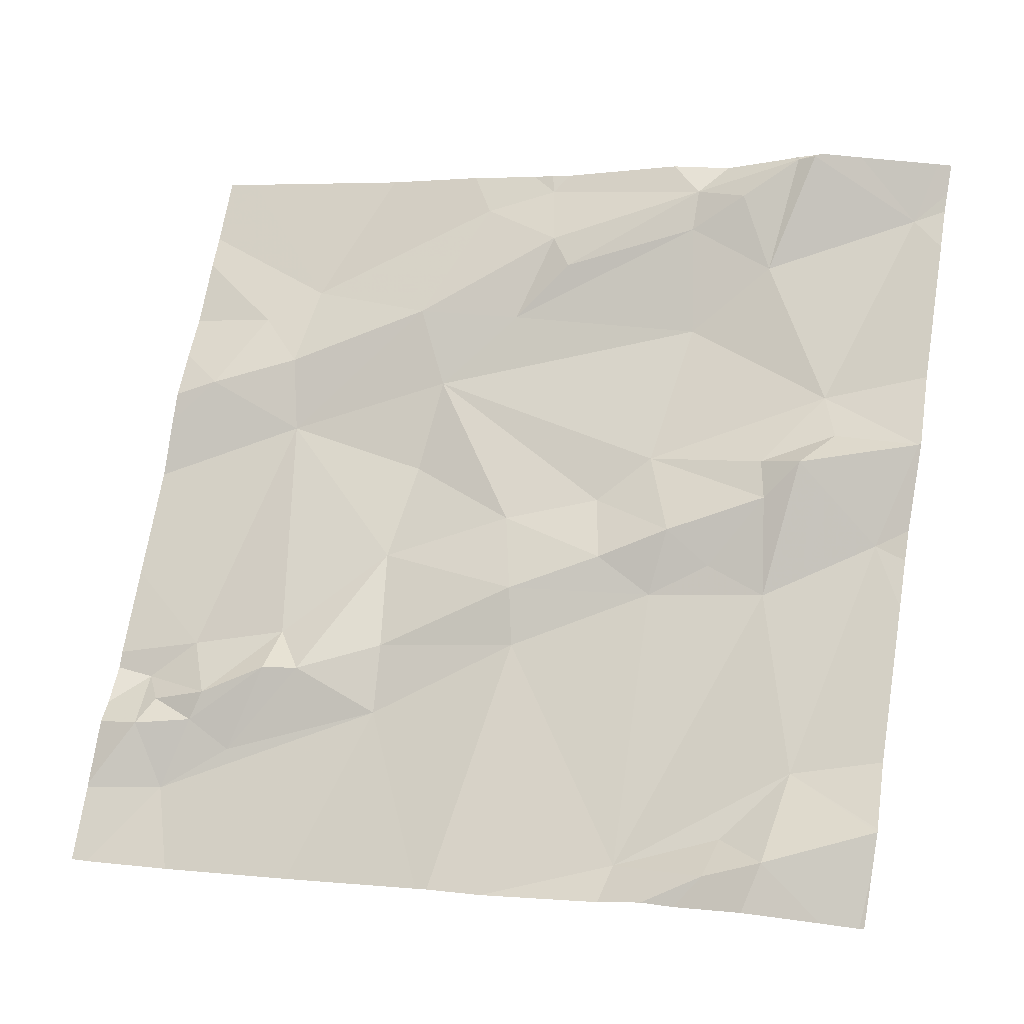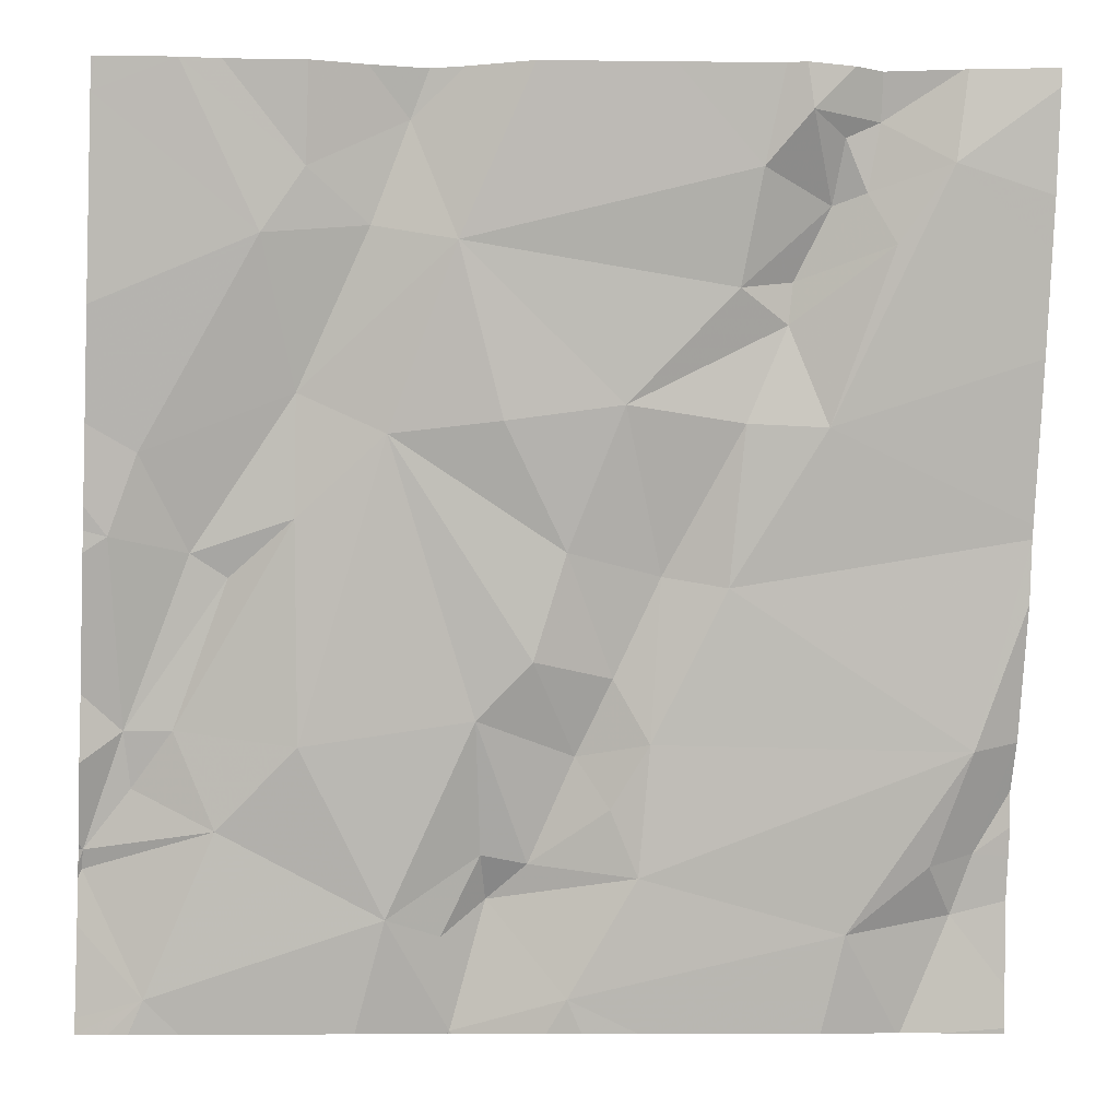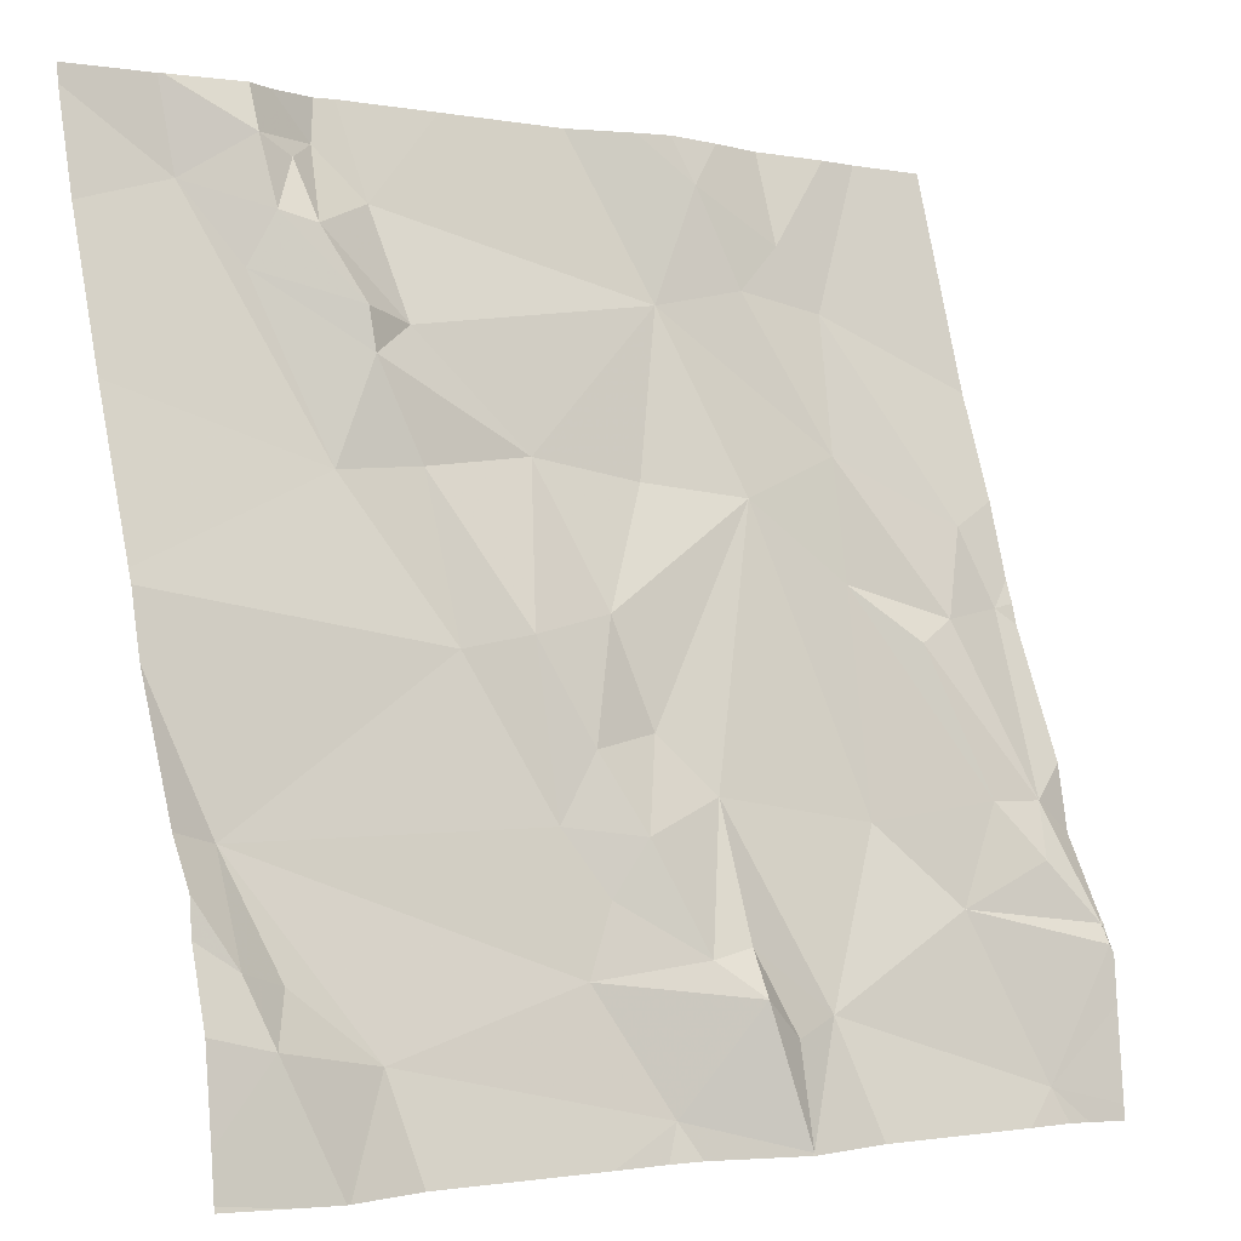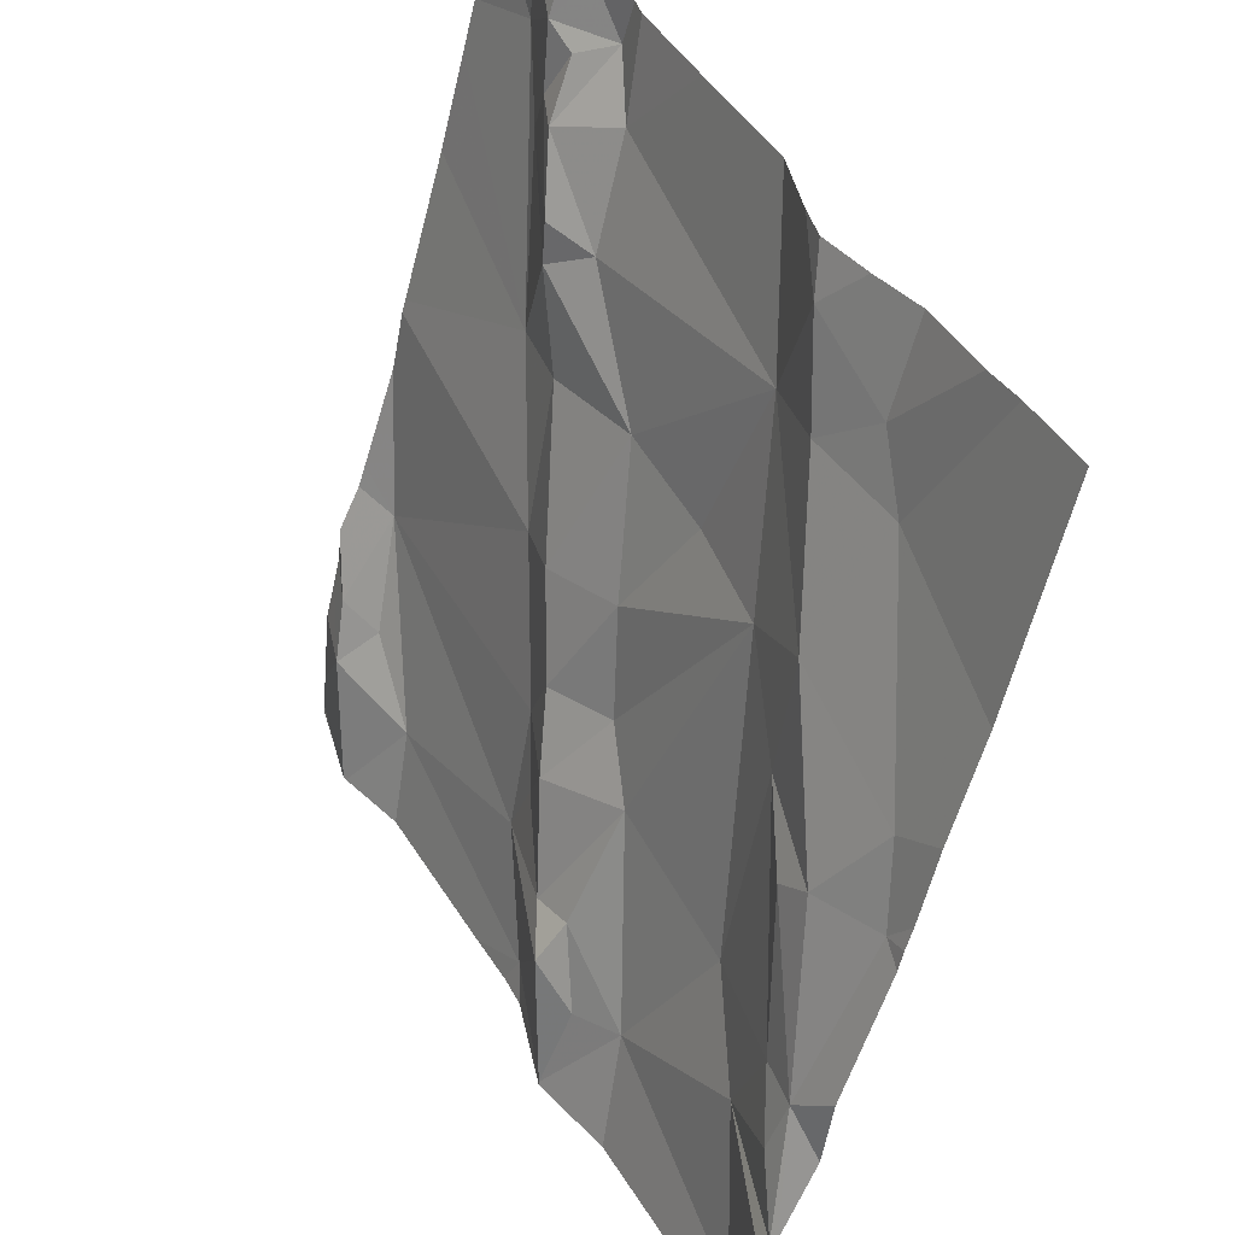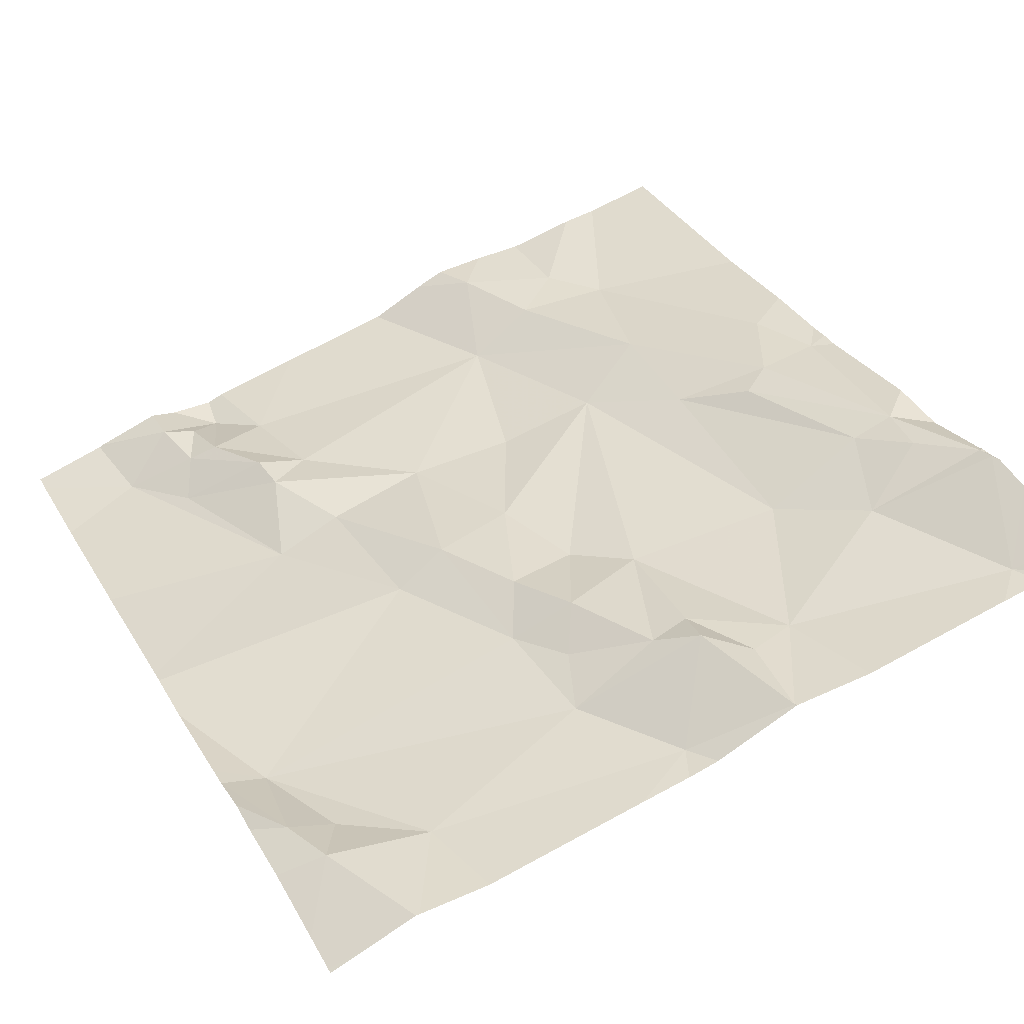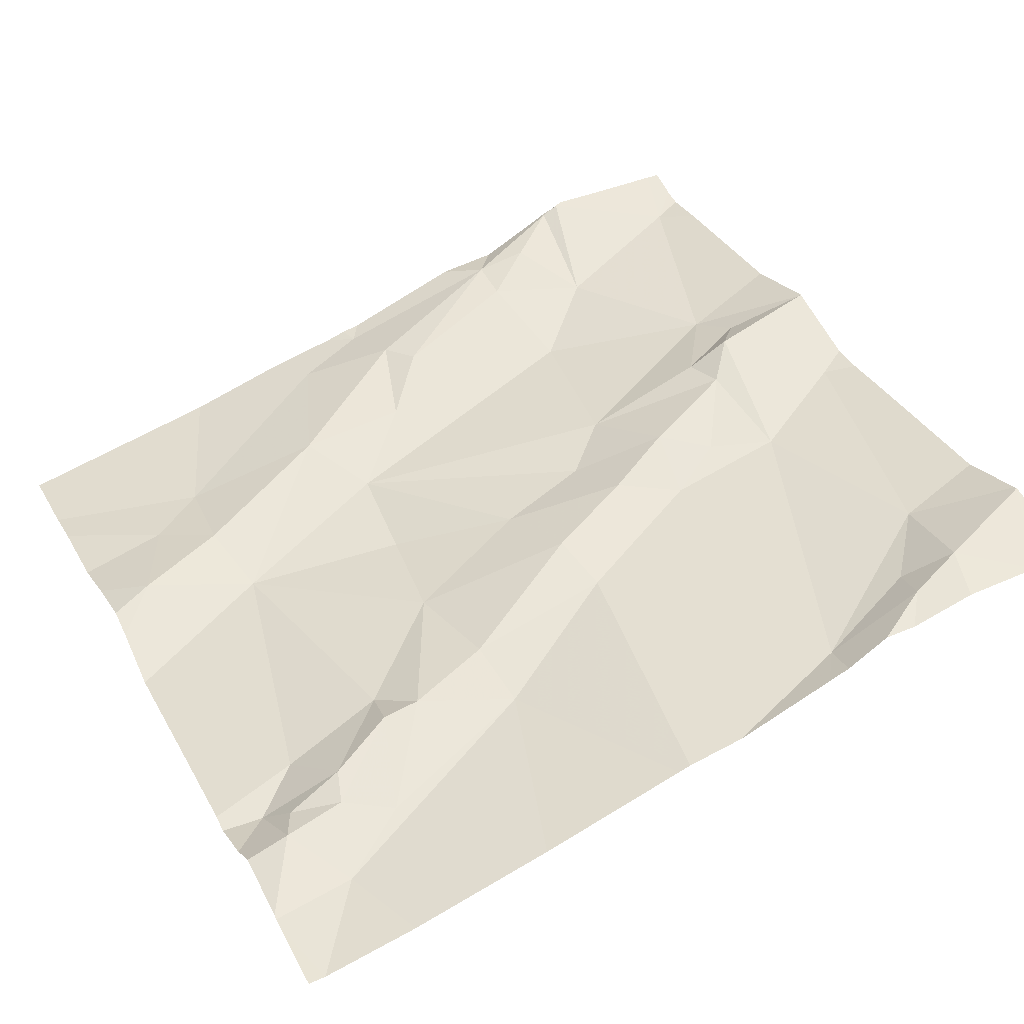
<metadata>
{"format":"obj","ext":"obj","renderer":"f3d","projection":"perspective","resolution":1024,"background":"white","views":[{"elev":64.0,"azim":-80.4,"up":"+Z"},{"elev":-8.2,"azim":171.6,"up":"+Y"},{"elev":-1.7,"azim":-40.2,"up":"+Y"},{"elev":43.4,"azim":55.7,"up":"+Y"},{"elev":54.2,"azim":-28.6,"up":"+Z"},{"elev":31.1,"azim":-116.7,"up":"+Z"}]}
</metadata>
<code>
v -105.8 232.5 496.4
v -105 231.6 496.8
v -105.6 231.7 496.7
v -105.5 231.6 496.7
v -105.8 231.6 496.7
v -105.4 231.5 496.8
v -105.3 231.6 496.7
v -105.8 232.5 496.4
v -105.9 232.5 496.4
v -105.9 232.5 496.4
v -105.7 232.1 496.5
v -105.8 232.1 496.5
v -105.7 232.2 496.5
v -105.6 232 496.6
v -105.6 231.9 496.6
v -105.6 231.8 496.6
v -105.4 232.5 496.5
v -105 231.7 496.8
v -105.9 232.4 496.4
v -105.7 232.3 496.5
v -105.8 232.3 496.5
v -105.8 232.4 496.5
v -105.5 232.5 496.5
v -105.3 232.5 496.5
v -105.9 231.7 496.7
v -105.9 231.7 496.6
v -105 231.7 496.8
v -105.7 232.5 496.4
v -105.7 232.5 496.4
v -105.3 232.5 496.5
v -105.5 231.8 496.7
v -105.5 231.7 496.7
v -105.4 231.7 496.7
v -105.4 231.6 496.7
v -105.5 231.9 496.6
v -105.6 231.8 496.7
v -105.4 231.8 496.6
v -105.5 232 496.6
v -105.4 231.7 496.7
v -105.9 231.7 496.7
v -105.9 231.8 496.6
v -105 231.5 496.8
v -105 231.9 496.7
v -105.7 232 496.6
v -105 232 496.6
v -105.7 232.3 496.5
v -105.6 232.2 496.5
v -105.7 232.4 496.5
v -105.4 232.3 496.5
v -105.3 232.3 496.5
v -105.2 232.2 496.6
v -105.8 232.4 496.5
v -105.7 232.4 496.4
v -105.8 232.4 496.5
v -105.8 232.4 496.5
v -105.3 232.4 496.5
v -105.3 232.1 496.6
v -105.2 232 496.6
v -105.2 231.8 496.7
v -105.4 232.1 496.6
v -105.2 232.4 496.5
v -105.2 232.3 496.5
v -105 232 496.6
v -105.4 231.5 496.8
v -105.1 231.8 496.7
v -105.5 231.5 496.7
v -105.5 231.5 496.7
v -105.9 231.5 496.7
v -105.9 231.5 496.7
v -105.1 231.6 496.8
v -105.2 231.7 496.7
v -105.9 231.5 496.7
v -105 231.7 496.8
v -105 231.7 496.8
v -105.8 231.5 496.7
v -105.1 231.8 496.7
v -105.1 232 496.7
v -105.1 231.8 496.7
v -105.6 231.5 496.7
v -105.3 231.5 496.7
v -105.1 232.1 496.6
v -105.4 231.5 496.8
v -105.2 232 496.7
v -106 232.4 496.4
v -106 232.3 496.5
v -106 231.6 496.7
v -106 231.5 496.7
v -105.6 232.5 496.4
v -106 232 496.5
v -106 232 496.6
v -106 231.7 496.6
v -106 231.7 496.7
v -106 231.8 496.6
v -106 231.8 496.6
v -106 231.9 496.6
v -106 231.7 496.6
v -106 232.5 496.4
v -106 232.2 496.5
v -106 232 496.5
v -105 231.7 496.8
v -105 231.8 496.7
v -105 232.2 496.6
v -105 232.4 496.5
v -105 231.7 496.8
v -105 232.1 496.6
v -105 232 496.6
v -105 232.1 496.6
v -105.4 231.5 496.8
v -105 231.5 496.8
v -105.1 231.5 496.8
v -105.1 231.5 496.8
v -105.1 231.5 496.8
v -105.9 231.5 496.7
v -106 231.5 496.7
v -106 231.5 496.7
v -105.1 231.5 496.8
v -105.2 232.5 496.5
v -105.1 232.5 496.5
v -105.1 232.5 496.5
v -105.9 232.5 496.4
v -106 232.5 496.4
v -105 232.5 496.5
v -105 232.5 496.5
f 4 3 5
f 80 6 82
f 12 11 13
f 15 14 16
f 103 62 102
f 21 20 22
f 119 61 118
f 25 5 26
f 69 86 113
f 118 62 103
f 16 31 15
f 33 32 3
f 79 5 75
f 5 25 69
f 117 61 119
f 6 34 33
f 4 33 3
f 7 34 6
f 6 4 66
f 15 31 35
f 4 6 33
f 32 36 3
f 37 31 32
f 31 36 32
f 35 38 15
f 32 39 37
f 40 26 41
f 34 7 39
f 33 34 39
f 31 16 36
f 33 39 32
f 37 35 31
f 41 44 89
f 37 39 7
f 26 5 41
f 40 25 26
f 25 40 91
f 40 41 93
f 16 3 36
f 5 3 41
f 102 62 81
f 111 70 112
f 44 16 14
f 101 65 100
f 110 70 80
f 3 16 41
f 12 44 11
f 100 74 27
f 47 46 13
f 41 16 44
f 48 49 23
f 46 47 49
f 50 49 51
f 53 52 48
f 19 21 22
f 55 54 53
f 12 19 85
f 29 48 28
f 52 22 20
f 23 56 17
f 55 22 54
f 12 21 19
f 52 54 22
f 55 53 1
f 10 55 9
f 49 50 56
f 20 46 52
f 13 11 47
f 58 57 59
f 89 12 99
f 11 44 14
f 37 59 57
f 47 11 14
f 14 38 47
f 14 15 38
f 57 38 35
f 57 60 38
f 47 38 60
f 35 37 57
f 50 61 56
f 49 47 60
f 48 46 49
f 57 49 60
f 57 51 49
f 13 46 20
f 21 12 13
f 46 48 52
f 53 54 52
f 62 61 50
f 24 56 61
f 55 19 22
f 13 20 21
f 7 59 37
f 18 74 73
f 63 65 43
f 51 57 58
f 70 7 80
f 59 7 71
f 70 71 7
f 109 42 70
f 70 73 71
f 73 74 71
f 108 6 66
f 71 74 76
f 65 76 74
f 9 55 8
f 68 5 69
f 63 77 65
f 59 71 78
f 75 5 68
f 65 78 76
f 65 74 100
f 71 76 78
f 24 61 117
f 10 19 55
f 118 103 122
f 50 51 62
f 51 77 81
f 59 78 58
f 58 83 77
f 18 73 104
f 65 77 83
f 78 65 83
f 83 58 78
f 58 77 51
f 66 4 67
f 77 63 81
f 81 63 105
f 61 62 118
f 73 70 2
f 102 81 107
f 62 51 81
f 72 87 114
f 84 19 97
f 85 19 84
f 30 56 24
f 27 74 18
f 86 25 92
f 86 87 72
f 2 70 42
f 89 44 12
f 90 41 89
f 8 55 1
f 69 25 86
f 91 40 96
f 92 25 91
f 64 6 108
f 109 70 116
f 93 41 95
f 94 40 93
f 1 53 29
f 95 41 90
f 96 40 94
f 79 4 5
f 17 56 30
f 97 19 10
f 98 12 85
f 45 63 43
f 43 65 101
f 99 12 98
f 67 4 79
f 82 6 64
f 104 73 2
f 105 63 106
f 28 48 88
f 106 63 45
f 107 81 105
f 80 7 6
f 112 70 110
f 29 53 48
f 113 86 72
f 88 48 23
f 114 87 115
f 23 49 56
f 116 70 111
f 120 97 10
f 121 97 120
f 122 103 123

</code>
